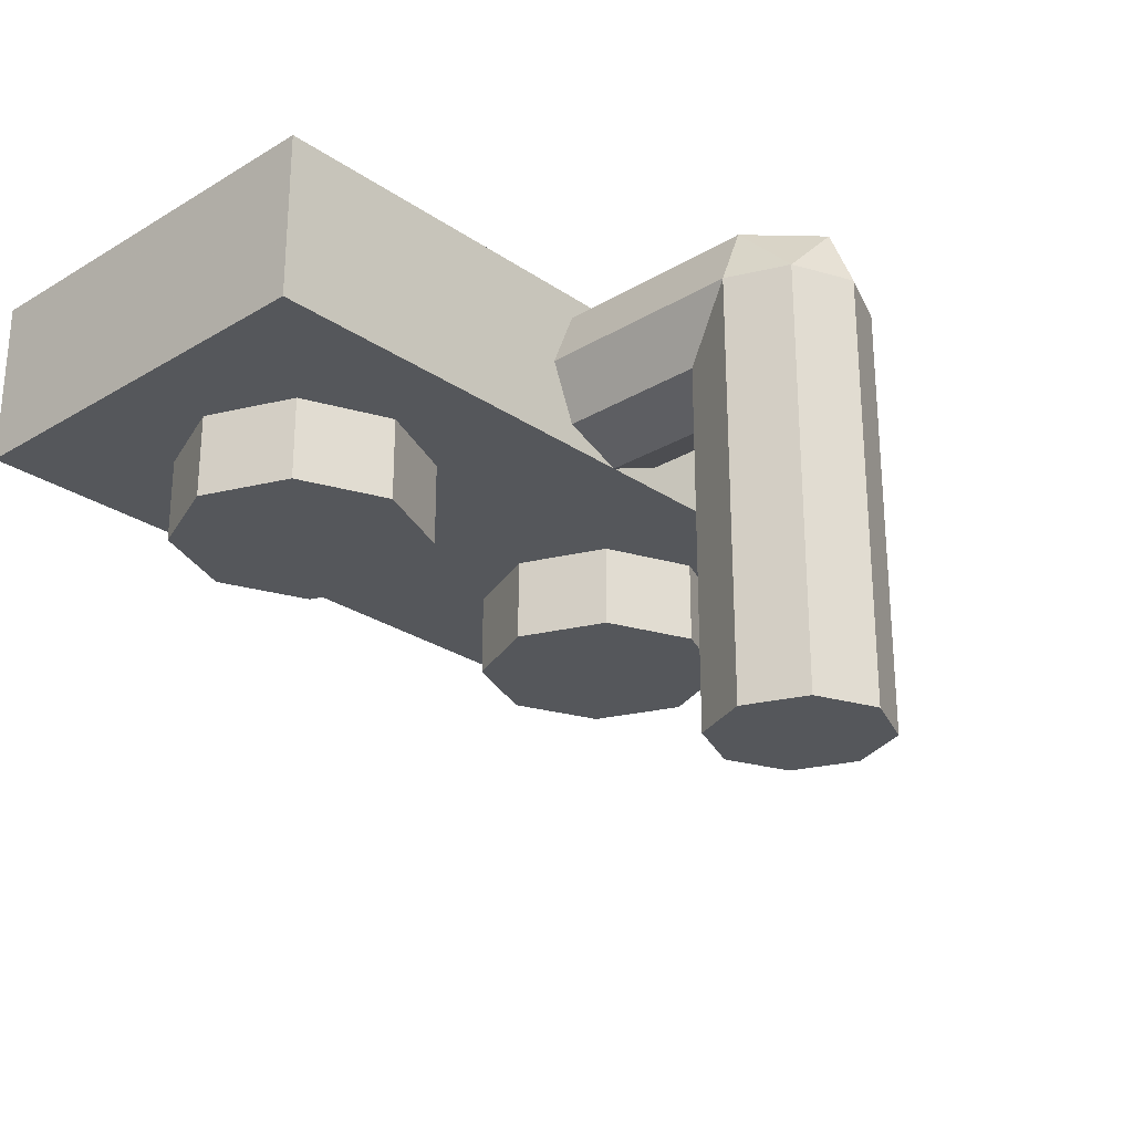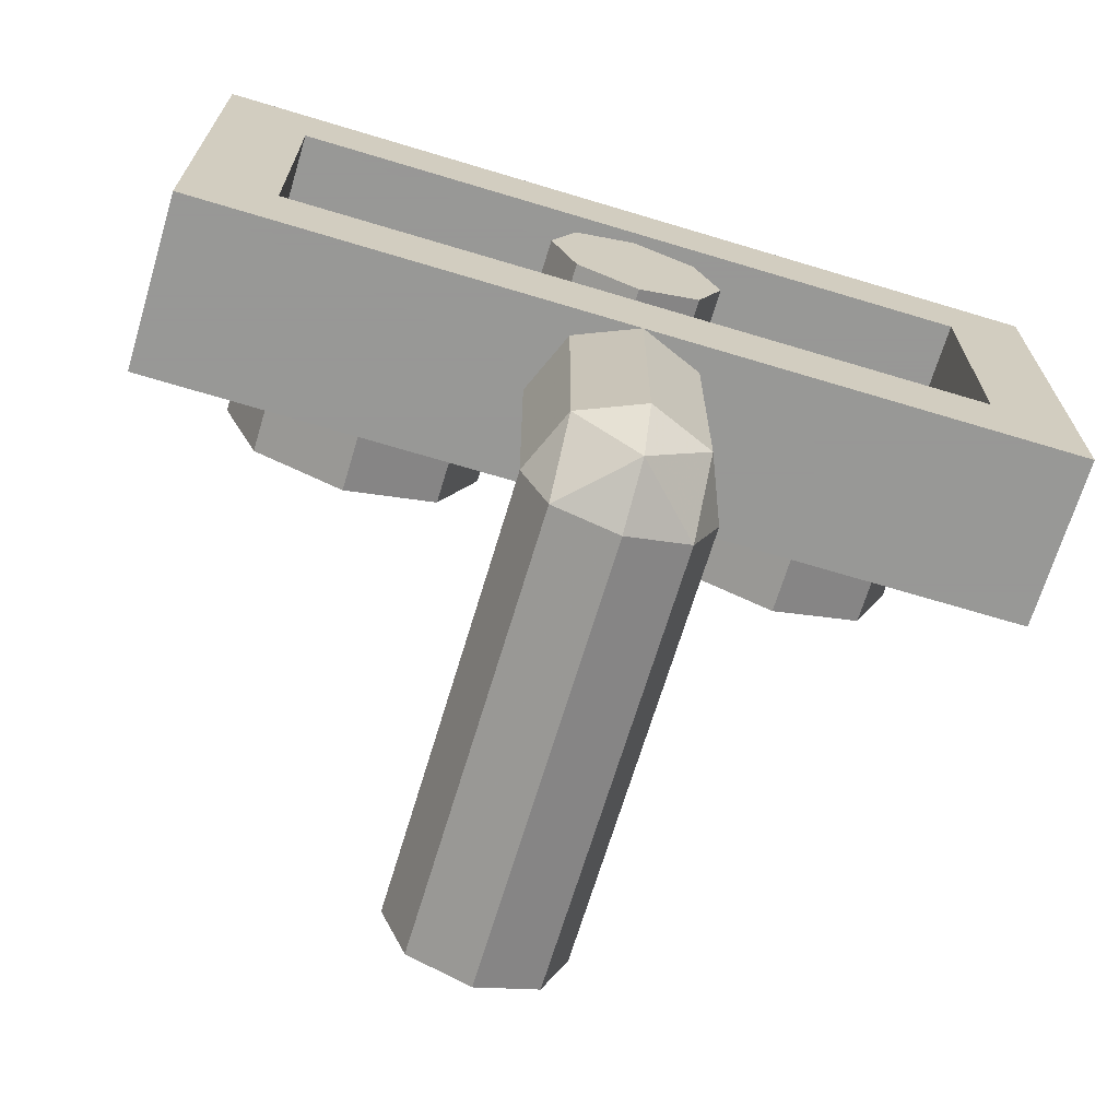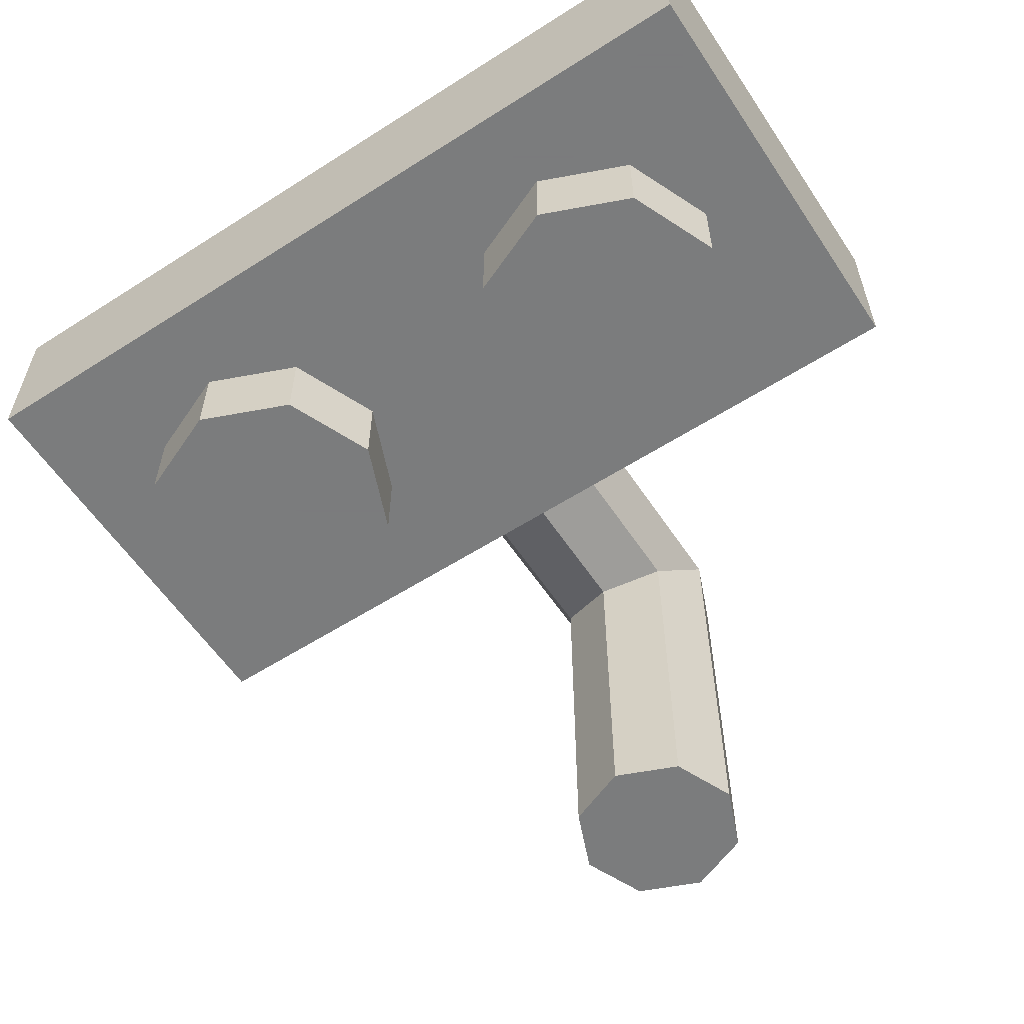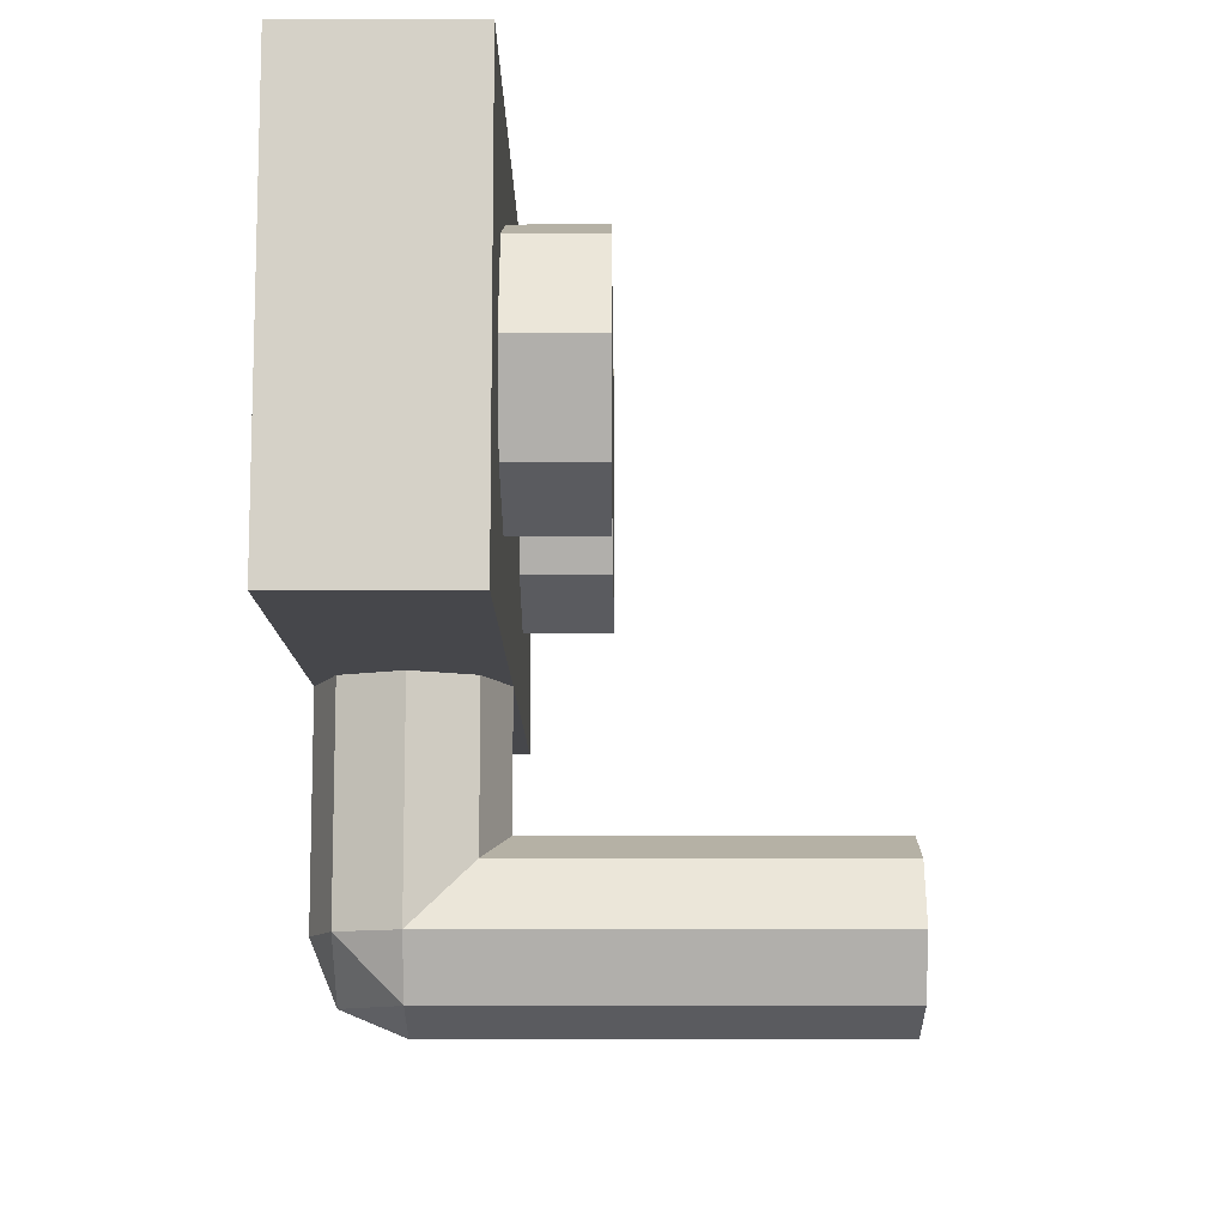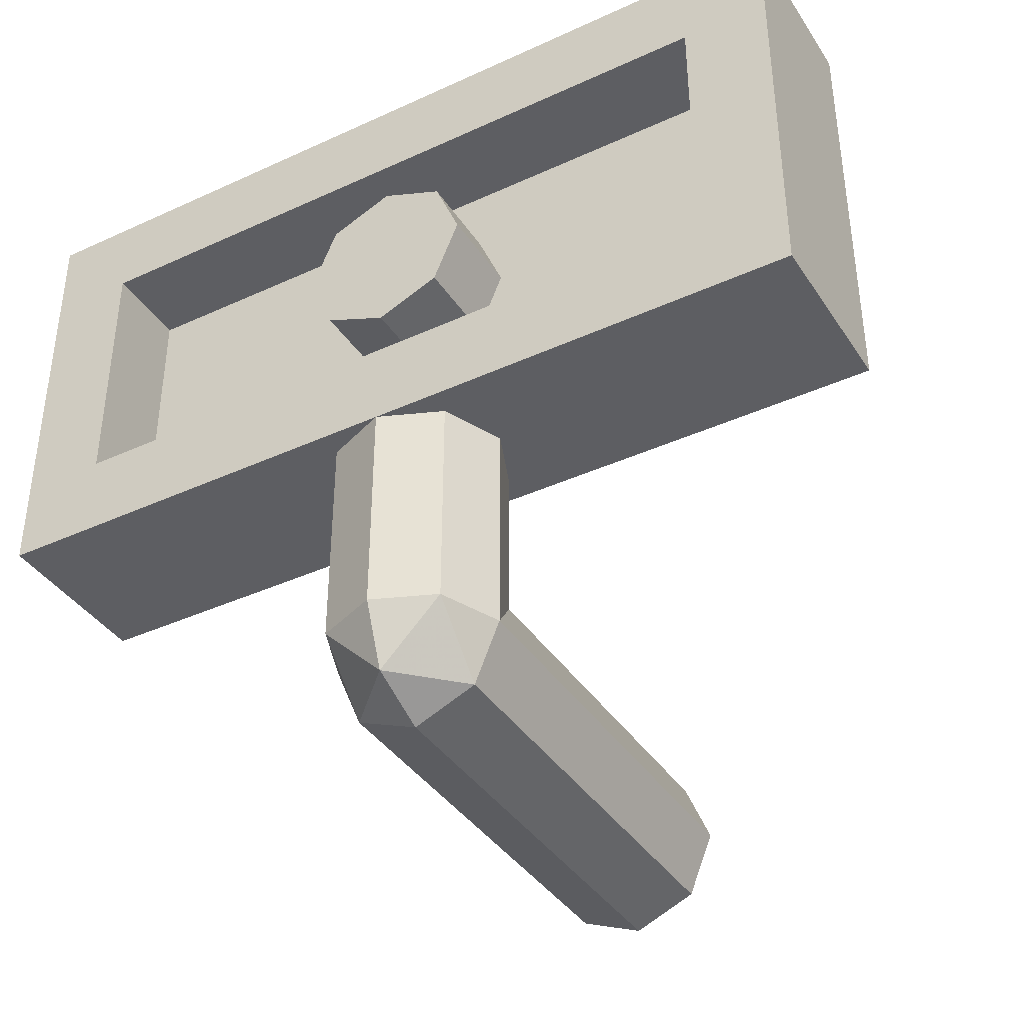
<metadata>
{"format":"obj","ext":"obj","renderer":"f3d","projection":"perspective","resolution":1024,"background":"white","views":[{"elev":-26.4,"azim":133.2,"up":"+Y"},{"elev":-68.4,"azim":163.2,"up":"+Z"},{"elev":-58.6,"azim":33.4,"up":"+Y"},{"elev":-10.7,"azim":-89.8,"up":"+Z"},{"elev":-38.8,"azim":-150.1,"up":"+Z"}]}
</metadata>
<code>
v 0 0.4 0
v 0.2 0.4 0
v 0.1414 0.4 0.1414
v 0 0.4 0
v 0.1414 0.4 0.1414
v 0 0.4 0.2
v 0 0.4 0
v 0 0.4 0.2
v -0.1414 0.4 0.1414
v 0 0.4 0
v -0.1414 0.4 0.1414
v -0.2 0.4 0
v 0 0.4 0
v -0.2 0.4 0
v -0.1414 0.4 -0.1414
v 0 0.4 0
v -0.1414 0.4 -0.1414
v 0 0.4 -0.2
v 0 0.4 0
v 0 0.4 -0.2
v 0.1414 0.4 -0.1414
v 0 0.4 0
v 0.1414 0.4 -0.1414
v 0.2 0.4 0
v 0.1414 0.4 0.1414
v 0.2 0.4 0
v 0.2 0.2 0
v 0.1414 0.2 0.1414
v 0 0.4 0.2
v 0.1414 0.4 0.1414
v 0.1414 0.2 0.1414
v 0 0.2 0.2
v -0.1414 0.4 0.1414
v 0 0.4 0.2
v 0 0.2 0.2
v -0.1414 0.2 0.1414
v -0.2 0.4 0
v -0.1414 0.4 0.1414
v -0.1414 0.2 0.1414
v -0.2 0.2 0
v -0.1414 0.4 -0.1414
v -0.2 0.4 0
v -0.2 0.2 0
v -0.1414 0.2 -0.1414
v 0 0.4 -0.2
v -0.1414 0.4 -0.1414
v -0.1414 0.2 -0.1414
v 0 0.2 -0.2
v 0.1414 0.4 -0.1414
v 0 0.4 -0.2
v 0 0.2 -0.2
v 0.1414 0.2 -0.1414
v 0.2 0.4 0
v 0.1414 0.4 -0.1414
v 0.1414 0.2 -0.1414
v 0.2 0.2 0
v -0.8 0.2 0.3
v 0.8 0.2 0.3
v 0.8 0.2 -0.3
v -0.8 0.2 -0.3
v -0.8 0.2 0.3
v -0.8 0.4 0.3
v 0.8 0.4 0.3
v 0.8 0.2 0.3
v -0.8 0.2 -0.3
v -0.8 0.4 -0.3
v -0.8 0.4 0.3
v -0.8 0.2 0.3
v 0.8 0.2 -0.3
v 0.8 0.4 -0.3
v -0.8 0.4 -0.3
v -0.8 0.2 -0.3
v 0.8 0.2 0.3
v 0.8 0.4 0.3
v 0.8 0.4 -0.3
v 0.8 0.2 -0.3
v 1 0 0.5
v 1 0 -0.5
v -1 0 -0.5
v -1 0 0.5
v 1 0 0.5
v -1 0 0.5
v -1 0.4 0.5
v 1 0.4 0.5
v -1 0 0.5
v -1 0 -0.5
v -1 0.4 -0.5
v -1 0.4 0.5
v 1 0 -0.5
v 1 0 0.5
v 1 0.4 0.5
v 1 0.4 -0.5
v -0.2879 0 0.2121
v -0.2 0 0
v -0.2 -0.2 0
v -0.2879 -0.2 0.2121
v -0.5 0 0.3
v -0.2879 0 0.2121
v -0.2879 -0.2 0.2121
v -0.5 -0.2 0.3
v -0.7121 0 0.2121
v -0.5 0 0.3
v -0.5 -0.2 0.3
v -0.7121 -0.2 0.2121
v -0.8 0 0
v -0.7121 0 0.2121
v -0.7121 -0.2 0.2121
v -0.8 -0.2 0
v -0.7121 0 -0.2121
v -0.8 0 0
v -0.8 -0.2 0
v -0.7121 -0.2 -0.2121
v -0.5 0 -0.3
v -0.7121 0 -0.2121
v -0.7121 -0.2 -0.2121
v -0.5 -0.2 -0.3
v -0.2879 0 -0.2121
v -0.5 0 -0.3
v -0.5 -0.2 -0.3
v -0.2879 -0.2 -0.2121
v -0.2 0 0
v -0.2879 0 -0.2121
v -0.2879 -0.2 -0.2121
v -0.2 -0.2 0
v -0.5 -0.2 0
v -0.2 -0.2 0
v -0.2879 -0.2 0.2121
v -0.5 -0.2 0
v -0.2879 -0.2 0.2121
v -0.5 -0.2 0.3
v -0.5 -0.2 0
v -0.5 -0.2 0.3
v -0.7121 -0.2 0.2121
v -0.5 -0.2 0
v -0.7121 -0.2 0.2121
v -0.8 -0.2 0
v -0.5 -0.2 0
v -0.8 -0.2 0
v -0.7121 -0.2 -0.2121
v -0.5 -0.2 0
v -0.7121 -0.2 -0.2121
v -0.5 -0.2 -0.3
v -0.5 -0.2 0
v -0.5 -0.2 -0.3
v -0.2879 -0.2 -0.2121
v -0.5 -0.2 0
v -0.2879 -0.2 -0.2121
v -0.2 -0.2 0
v 0.7121 0 0.2121
v 0.8 0 0
v 0.8 -0.2 0
v 0.7121 -0.2 0.2121
v 0.5 0 0.3
v 0.7121 0 0.2121
v 0.7121 -0.2 0.2121
v 0.5 -0.2 0.3
v 0.2879 0 0.2121
v 0.5 0 0.3
v 0.5 -0.2 0.3
v 0.2879 -0.2 0.2121
v 0.2 0 0
v 0.2879 0 0.2121
v 0.2879 -0.2 0.2121
v 0.2 -0.2 0
v 0.2879 0 -0.2121
v 0.2 0 0
v 0.2 -0.2 0
v 0.2879 -0.2 -0.2121
v 0.5 0 -0.3
v 0.2879 0 -0.2121
v 0.2879 -0.2 -0.2121
v 0.5 -0.2 -0.3
v 0.7121 0 -0.2121
v 0.5 0 -0.3
v 0.5 -0.2 -0.3
v 0.7121 -0.2 -0.2121
v 0.8 0 0
v 0.7121 0 -0.2121
v 0.7121 -0.2 -0.2121
v 0.8 -0.2 0
v 0.5 -0.2 0
v 0.8 -0.2 0
v 0.7121 -0.2 0.2121
v 0.5 -0.2 0
v 0.7121 -0.2 0.2121
v 0.5 -0.2 0.3
v 0.5 -0.2 0
v 0.5 -0.2 0.3
v 0.2879 -0.2 0.2121
v 0.5 -0.2 0
v 0.2879 -0.2 0.2121
v 0.2 -0.2 0
v 0.5 -0.2 0
v 0.2 -0.2 0
v 0.2879 -0.2 -0.2121
v 0.5 -0.2 0
v 0.2879 -0.2 -0.2121
v 0.5 -0.2 -0.3
v 0.5 -0.2 0
v 0.5 -0.2 -0.3
v 0.7121 -0.2 -0.2121
v 0.5 -0.2 0
v 0.7121 -0.2 -0.2121
v 0.8 -0.2 0
v 1 0.4 0.5
v 0.8 0.4 0.3
v -0.8 0.4 0.3
v -1 0.4 0.5
v -1 0.4 0.5
v -0.8 0.4 0.3
v -0.8 0.4 -0.3
v -1 0.4 -0.5
v -1 0.4 -0.5
v -0.8 0.4 -0.3
v 0.8 0.4 -0.3
v 1 0.4 -0.5
v 1 0.4 -0.5
v 0.8 0.4 -0.3
v 0.8 0.4 0.3
v 1 0.4 0.5
v -1 0 -0.5
v -1 0.4 -0.5
v 1 0.4 -0.5
v 1 0 -0.5
v 0.1414 0.3414 -0.5
v 0.2 0.2 -0.5
v 0.2 0.2 -0.8
v 0.1414 0.3414 -0.8
v 0 0.4 -0.5
v 0.1414 0.3414 -0.5
v 0.1414 0.3414 -0.8
v 0 0.4 -0.8
v -0.1414 0.3414 -0.5
v 0 0.4 -0.5
v 0 0.4 -0.8
v -0.1414 0.3414 -0.8
v -0.2 0.2 -0.5
v -0.1414 0.3414 -0.5
v -0.1414 0.3414 -0.8
v -0.2 0.2 -0.8
v -0.1414 0.05858 -0.5
v -0.2 0.2 -0.5
v -0.2 0.2 -0.8
v -0.1414 0.05858 -0.8
v 0 0 -0.5
v -0.1414 0.05858 -0.5
v -0.1414 0.05858 -0.8
v 0 0 -0.8
v 0.1414 0.05858 -0.5
v 0 0 -0.5
v 0 0 -0.8
v 0.1414 0.05858 -0.8
v 0.2 0.2 -0.5
v 0.1414 0.05858 -0.5
v 0.1414 0.05858 -0.8
v 0.2 0.2 -0.8
v -0.1414 0.05858 -0.8
v 0 0 -0.8
v -0.1414 0.05858 -0.8586
v -0.2 0.2 -0.8
v -0.1414 0.05858 -0.8
v -0.1414 0.05858 -0.8586
v -0.2 0.2 -1
v 0.1414 0.05858 -0.8
v 0 0 -0.8
v 0.1414 0.05858 -0.8586
v 0.2 0.2 -0.8
v 0.1414 0.05858 -0.8
v 0.1414 0.05858 -0.8586
v 0.2 0.2 -1
v -0.1414 0.3414 -0.8
v -0.2 0.2 -0.8
v -0.2 0.2 -1
v -0.1414 0.3414 -1
v 0 0.4 -0.8
v -0.1414 0.3414 -0.8
v -0.1414 0.3414 -1
v 0 0.4 -1
v 0.1414 0.3414 -0.8
v 0 0.4 -0.8
v 0 0.4 -1
v 0.1414 0.3414 -1
v 0.2 0.2 -0.8
v 0.1414 0.3414 -0.8
v 0.1414 0.3414 -1
v 0.2 0.2 -1
v 0.2 0.2 -1
v 0.1414 0.3414 -1
v 0.1414 0.2 -1.141
v 0 0.3414 -1.141
v 0 0.2 -1.2
v 0.1414 0.2 -1.141
v 0.1414 0.3414 -1
v 0 0.3414 -1.141
v 0.1414 0.2 -1.141
v 0 0.4 -1
v 0 0.3414 -1.141
v 0.1414 0.3414 -1
v -0.2 0.2 -1
v -0.1414 0.3414 -1
v -0.1414 0.2 -1.141
v 0 0.3414 -1.141
v 0 0.2 -1.2
v -0.1414 0.2 -1.141
v -0.1414 0.3414 -1
v 0 0.3414 -1.141
v -0.1414 0.2 -1.141
v 0 0.4 -1
v 0 0.3414 -1.141
v -0.1414 0.3414 -1
v -0.1414 0 -0.8586
v 0 0 -0.8
v -0.1414 0.05858 -0.8586
v -0.2 0 -1
v -0.1414 0 -0.8586
v -0.1414 0.05858 -0.8586
v -0.2 0.2 -1
v 0.1414 0 -0.8586
v 0 0 -0.8
v 0.1414 0.05858 -0.8586
v 0.2 0 -1
v 0.1414 0 -0.8586
v 0.1414 0.05858 -0.8586
v 0.2 0.2 -1
v 0.1414 0 -1.141
v 0.2 0 -1
v 0.2 0.2 -1
v 0.1414 0.2 -1.141
v 0 0 -1.2
v 0.1414 0 -1.141
v 0.1414 0.2 -1.141
v 0 0.2 -1.2
v -0.1414 0 -1.141
v 0 0 -1.2
v 0 0.2 -1.2
v -0.1414 0.2 -1.141
v -0.2 0 -1
v -0.1414 0 -1.141
v -0.1414 0.2 -1.141
v -0.2 0.2 -1
v 0.1414 -0.8 -0.8586
v 0.2 -0.8 -1
v 0.2 0 -1
v 0.1414 0 -0.8586
v 0 -0.8 -0.8
v 0.1414 -0.8 -0.8586
v 0.1414 0 -0.8586
v 0 0 -0.8
v -0.1414 -0.8 -0.8586
v 0 -0.8 -0.8
v 0 0 -0.8
v -0.1414 0 -0.8586
v -0.2 -0.8 -1
v -0.1414 -0.8 -0.8586
v -0.1414 0 -0.8586
v -0.2 0 -1
v -0.1414 -0.8 -1.141
v -0.2 -0.8 -1
v -0.2 0 -1
v -0.1414 0 -1.141
v 0 -0.8 -1.2
v -0.1414 -0.8 -1.141
v -0.1414 0 -1.141
v 0 0 -1.2
v 0.1414 -0.8 -1.141
v 0 -0.8 -1.2
v 0 0 -1.2
v 0.1414 0 -1.141
v 0.2 -0.8 -1
v 0.1414 -0.8 -1.141
v 0.1414 0 -1.141
v 0.2 0 -1
v 0 -0.8 -1
v 0.2 -0.8 -1
v 0.1414 -0.8 -0.8586
v 0 -0.8 -1
v 0.1414 -0.8 -0.8586
v 0 -0.8 -0.8
v 0 -0.8 -1
v 0 -0.8 -0.8
v -0.1414 -0.8 -0.8586
v 0 -0.8 -1
v -0.1414 -0.8 -0.8586
v -0.2 -0.8 -1
v 0 -0.8 -1
v -0.2 -0.8 -1
v -0.1414 -0.8 -1.141
v 0 -0.8 -1
v -0.1414 -0.8 -1.141
v 0 -0.8 -1.2
v 0 -0.8 -1
v 0 -0.8 -1.2
v 0.1414 -0.8 -1.141
v 0 -0.8 -1
v 0.1414 -0.8 -1.141
v 0.2 -0.8 -1
g mesh6270291
f 1 3 2
f 4 6 5
f 7 9 8
f 10 12 11
f 13 15 14
f 16 18 17
f 19 21 20
f 22 24 23
g mesh6270293
f 25 27 26
f 27 25 28
f 29 31 30
f 31 29 32
f 33 35 34
f 35 33 36
f 37 39 38
f 39 37 40
f 41 43 42
f 43 41 44
f 45 47 46
f 47 45 48
f 49 51 50
f 51 49 52
f 53 55 54
f 55 53 56
g mesh6270296
f 57 58 59
f 59 60 57
f 61 62 63
f 63 64 61
f 65 66 67
f 67 68 65
f 69 70 71
f 71 72 69
f 73 74 75
f 75 76 73
g mesh6270298
f 77 79 78
f 79 77 80
f 81 83 82
f 83 81 84
f 85 87 86
f 87 85 88
f 89 91 90
f 91 89 92
g mesh6270304
f 93 95 94
f 95 93 96
f 97 99 98
f 99 97 100
f 101 103 102
f 103 101 104
f 105 107 106
f 107 105 108
f 109 111 110
f 111 109 112
f 113 115 114
f 115 113 116
f 117 119 118
f 119 117 120
f 121 123 122
f 123 121 124
g mesh6270306
f 125 126 127
f 128 129 130
f 131 132 133
f 134 135 136
f 137 138 139
f 140 141 142
f 143 144 145
f 146 147 148
g mesh6270312
f 149 151 150
f 151 149 152
f 153 155 154
f 155 153 156
f 157 159 158
f 159 157 160
f 161 163 162
f 163 161 164
f 165 167 166
f 167 165 168
f 169 171 170
f 171 169 172
f 173 175 174
f 175 173 176
f 177 179 178
f 179 177 180
g mesh6270314
f 181 182 183
f 184 185 186
f 187 188 189
f 190 191 192
f 193 194 195
f 196 197 198
f 199 200 201
f 202 203 204
f 205 206 207
f 207 208 205
f 209 210 211
f 211 212 209
f 213 214 215
f 215 216 213
f 217 218 219
f 219 220 217
f 221 222 223
f 223 224 221
g mesh6270321
f 225 226 227
f 227 228 225
f 229 230 231
f 231 232 229
f 233 234 235
f 235 236 233
f 237 238 239
f 239 240 237
f 241 242 243
f 243 244 241
f 245 246 247
f 247 248 245
f 249 250 251
f 251 252 249
f 253 254 255
f 255 256 253
g mesh6270324
f 257 259 258
f 260 262 261
f 262 260 263
g mesh6270326
f 264 265 266
f 267 268 269
f 269 270 267
g mesh6270328
f 271 273 272
f 273 271 274
f 275 277 276
f 277 275 278
f 279 281 280
f 281 279 282
f 283 285 284
f 285 283 286
g mesh6270331
f 287 289 288
f 290 292 291
f 293 295 294
f 296 298 297
g mesh6270333
f 299 300 301
f 302 303 304
f 305 306 307
f 308 309 310
g mesh6270336
f 311 312 313
f 314 315 316
f 316 317 314
g mesh6270338
f 318 320 319
f 321 323 322
f 323 321 324
g mesh6270340
f 325 327 326
f 327 325 328
f 329 331 330
f 331 329 332
f 333 335 334
f 335 333 336
f 337 339 338
f 339 337 340
g mesh6270342
f 341 342 343
f 343 344 341
f 345 346 347
f 347 348 345
f 349 350 351
f 351 352 349
f 353 354 355
f 355 356 353
f 357 358 359
f 359 360 357
f 361 362 363
f 363 364 361
f 365 366 367
f 367 368 365
f 369 370 371
f 371 372 369
g mesh6270345
f 373 374 375
f 376 377 378
f 379 380 381
f 382 383 384
f 385 386 387
f 388 389 390
f 391 392 393
f 394 395 396

</code>
